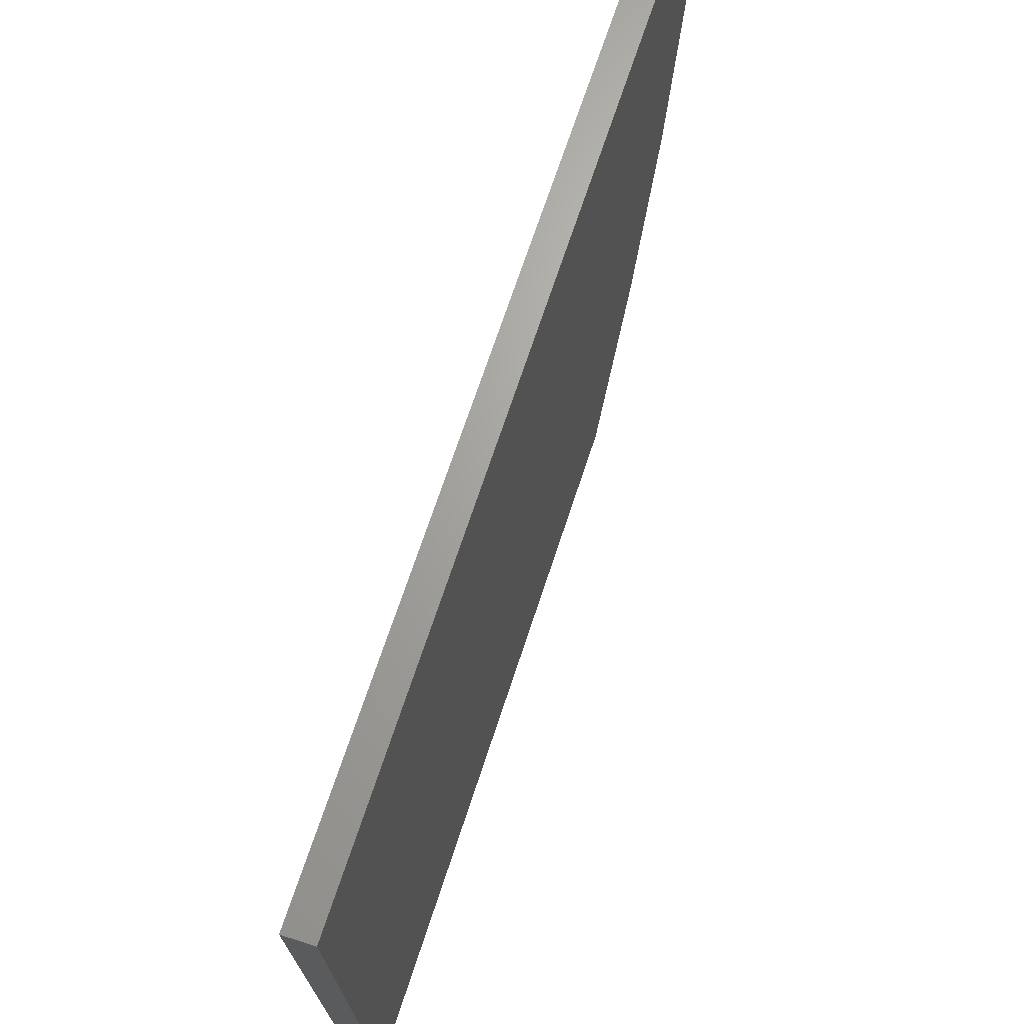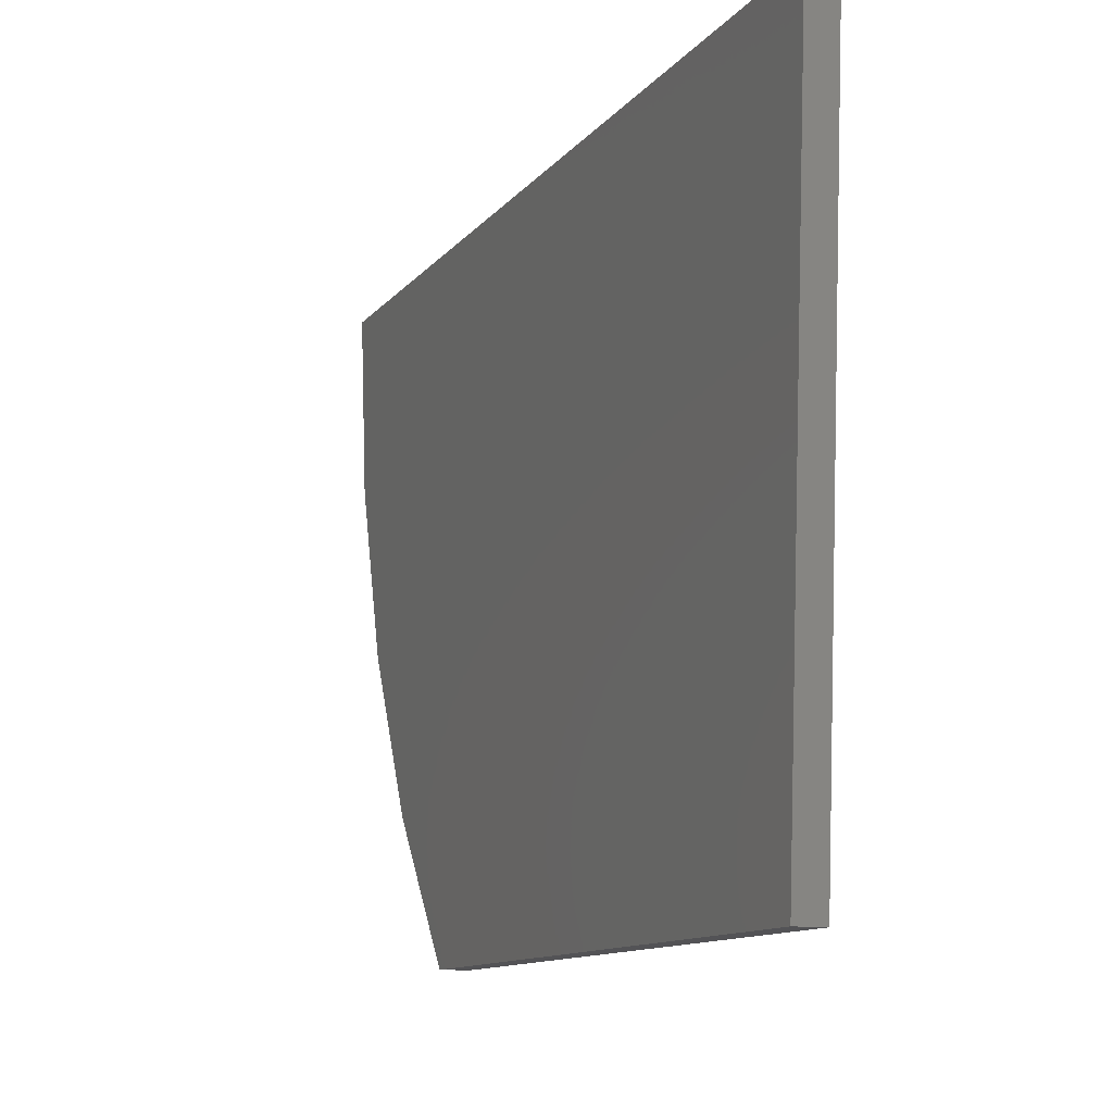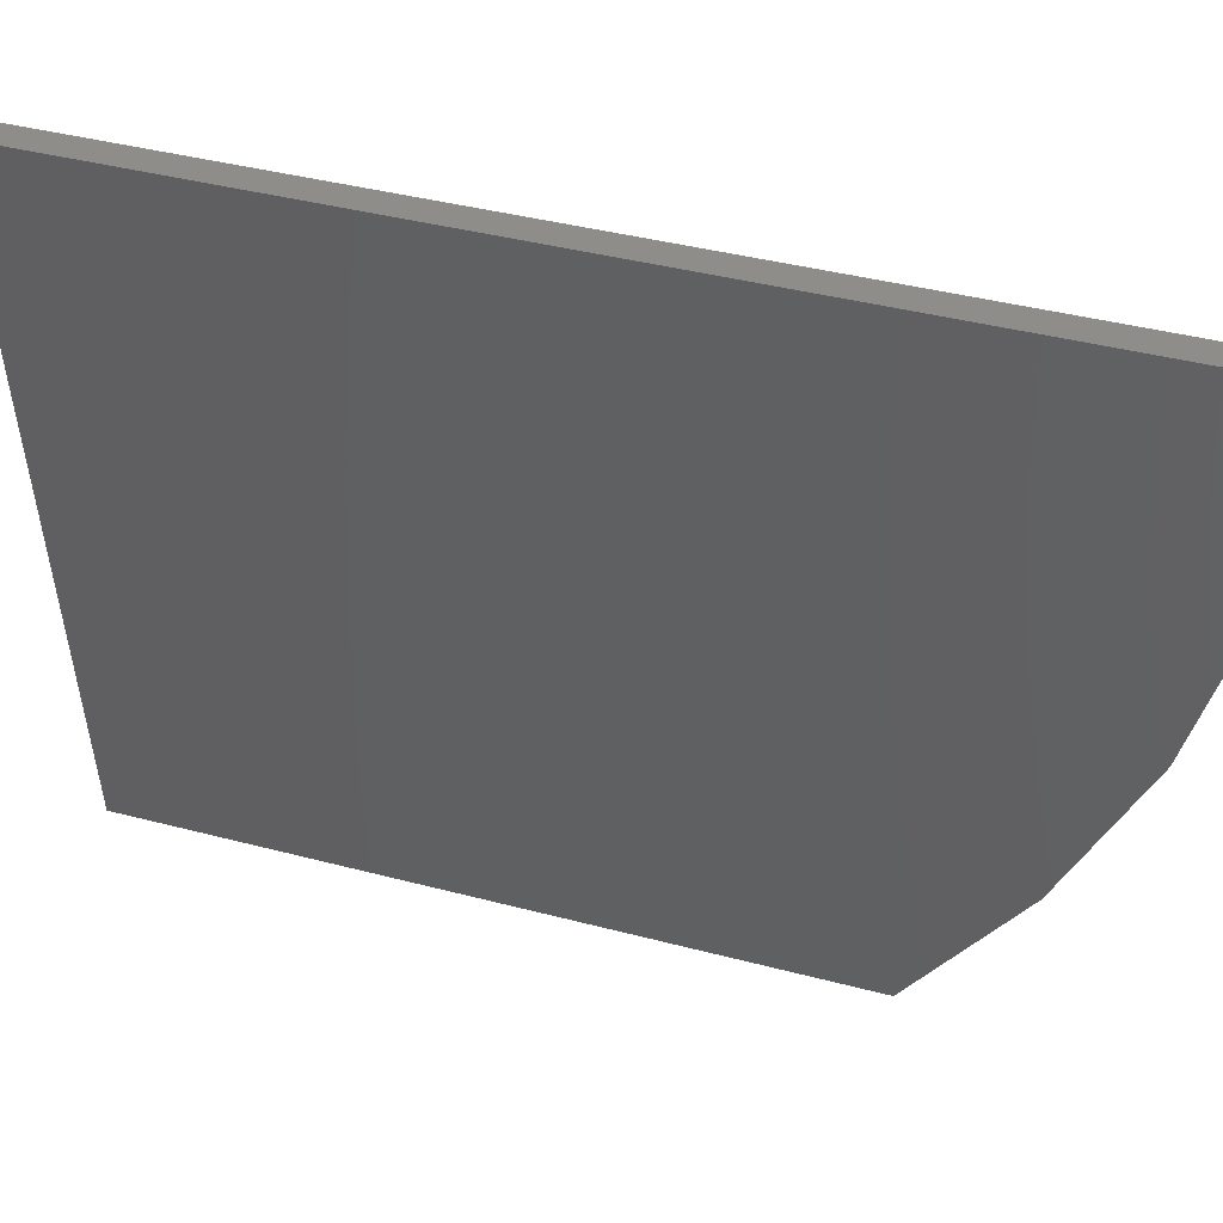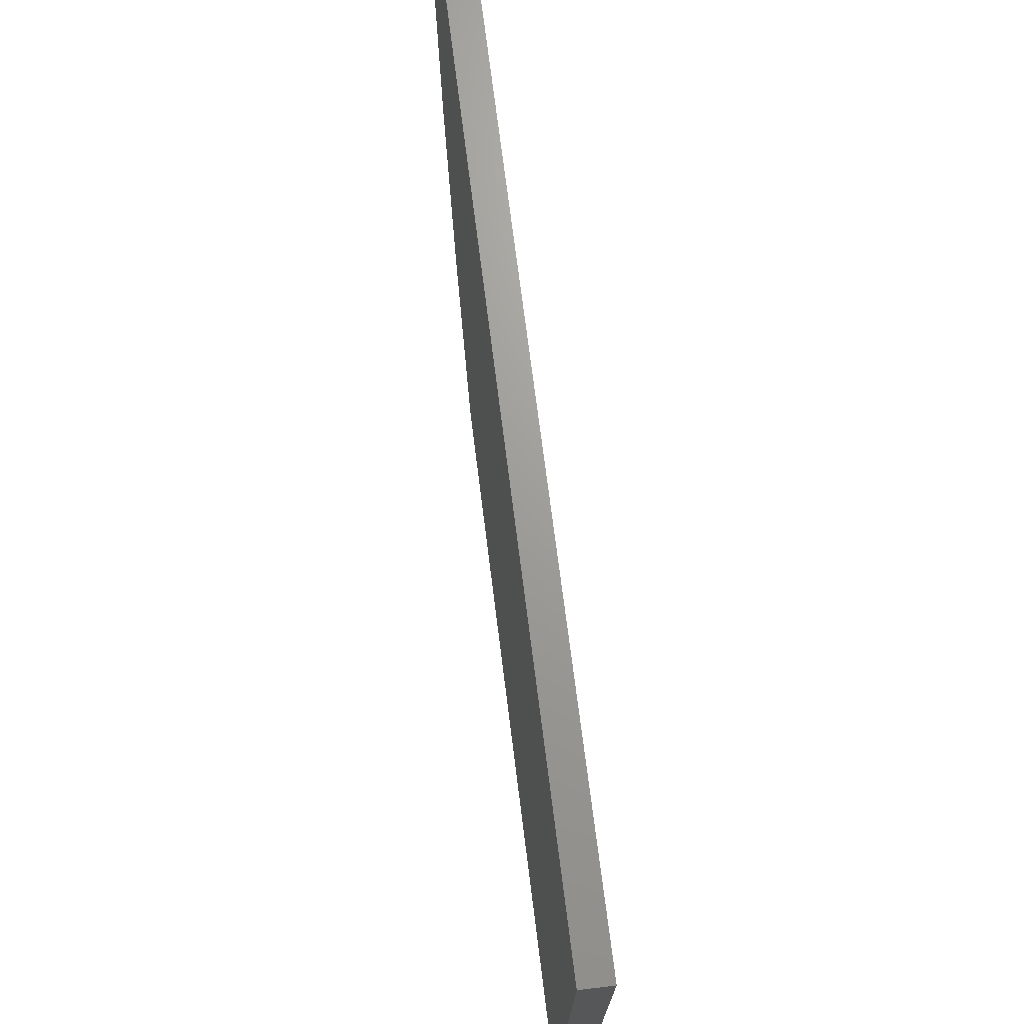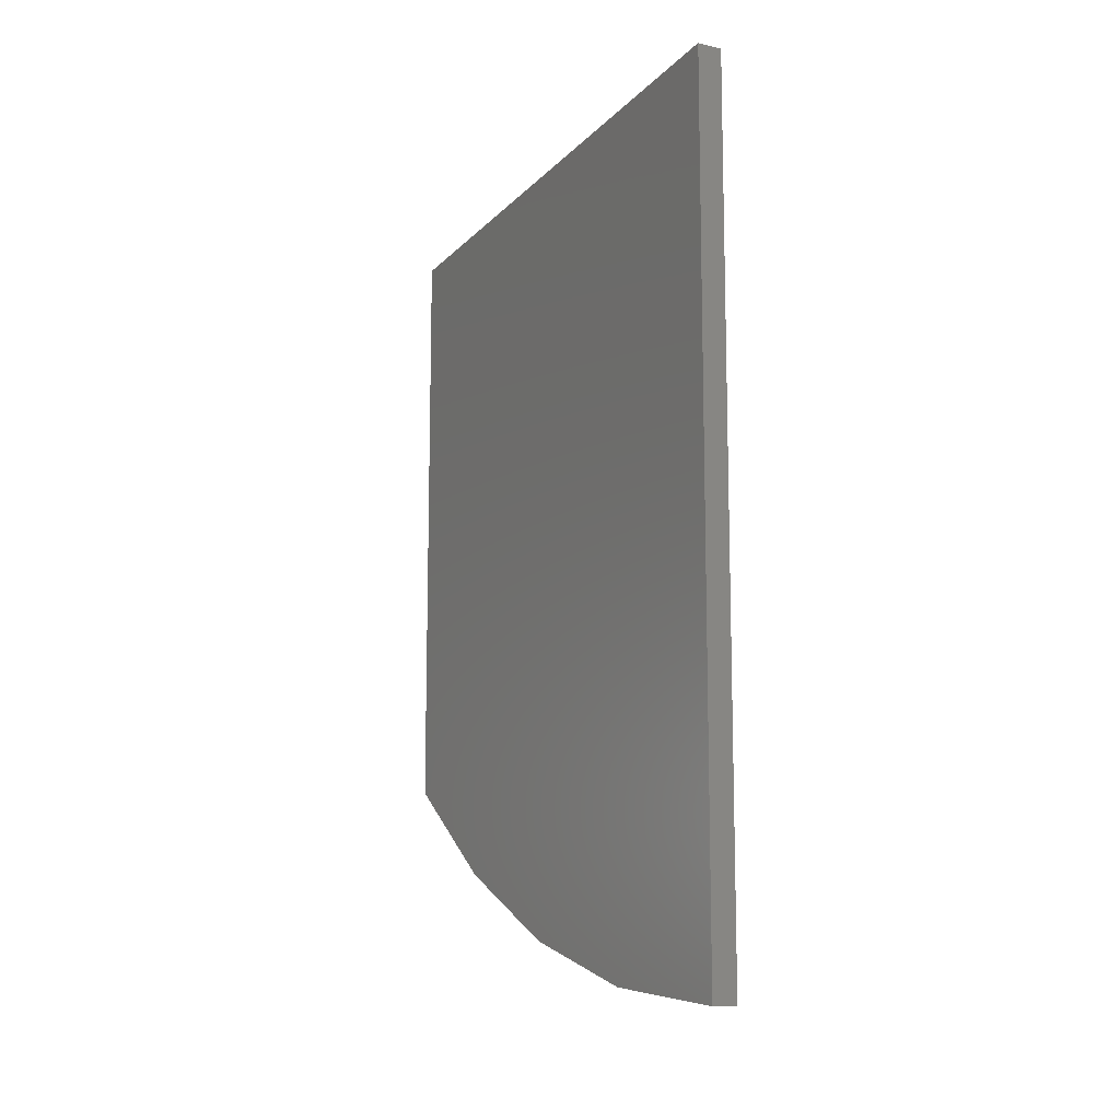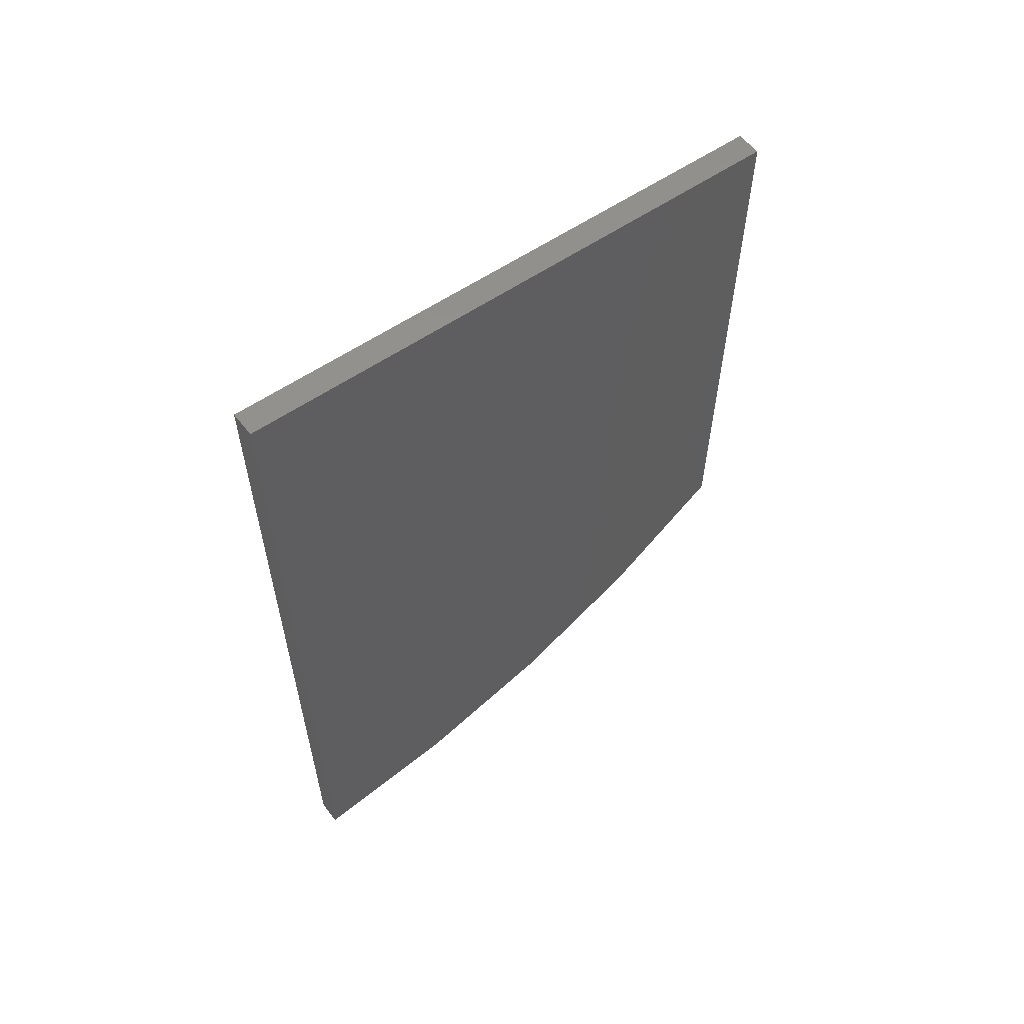
<metadata>
{"format":"stl","ext":"stl","renderer":"f3d","projection":"perspective","resolution":1024,"background":"white","views":[{"elev":67.0,"azim":17.9,"up":"+Y"},{"elev":-11.0,"azim":-21.8,"up":"+Y"},{"elev":40.3,"azim":108.0,"up":"+Y"},{"elev":68.8,"azim":-7.0,"up":"+Y"},{"elev":-11.5,"azim":151.4,"up":"+Z"},{"elev":58.7,"azim":-127.7,"up":"+Z"}]}
</metadata>
<code>
# stl→obj: 14 verts, 24 faces
v -0.6196 -0.125 -0.2569
v -0.625 -0.125 -0.2569
v -0.6196 -0.09757 -0.2773
v -0.625 -0.09757 -0.2773
v -0.6196 -0.0669 -0.2923
v -0.625 -0.0669 -0.2923
v -0.6196 -0.03402 -0.3016
v -0.625 -0.03402 -0.3016
v -0.6196 1.448e-17 -0.3047
v -0.625 -1.03e-16 -0.3047
v -0.625 -0.125 -0.1257
v -0.625 -2.776e-17 -0.1172
v -0.6196 -0.125 -0.1257
v -0.6196 -2.776e-17 -0.1172
f 1 2 3
f 3 2 4
f 3 4 5
f 5 4 6
f 5 6 7
f 7 6 8
f 7 8 9
f 9 8 10
f 10 8 6
f 10 6 4
f 10 4 2
f 10 2 11
f 10 11 12
f 11 13 12
f 12 13 14
f 1 3 5
f 1 5 7
f 1 7 9
f 1 9 14
f 1 14 13
f 10 12 9
f 9 12 14
f 2 1 11
f 11 1 13

</code>
